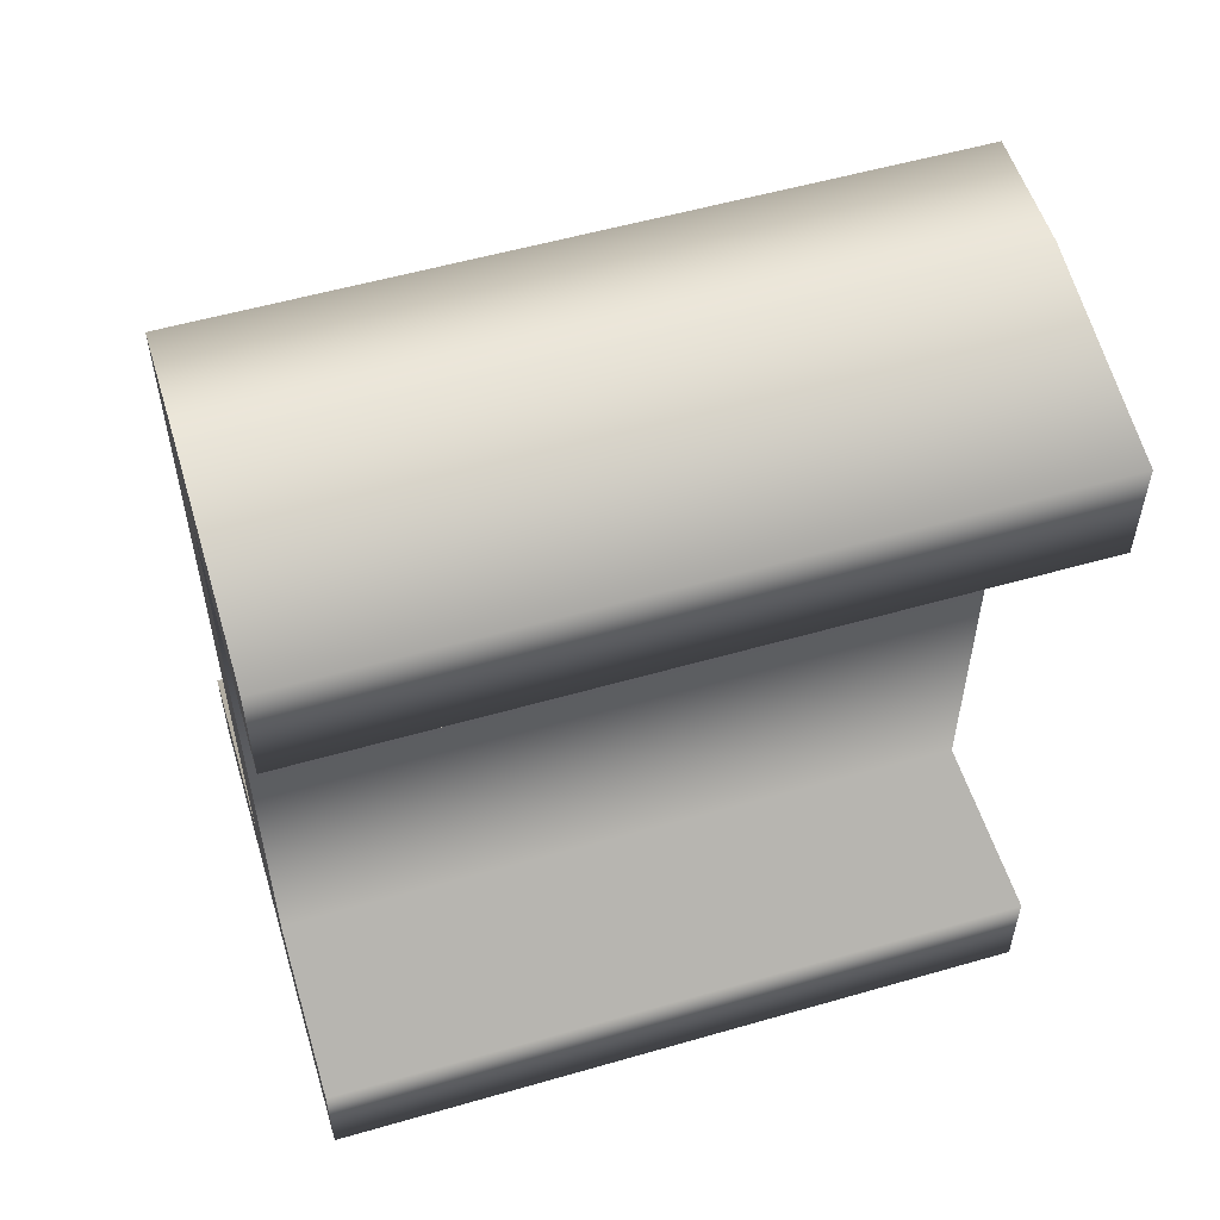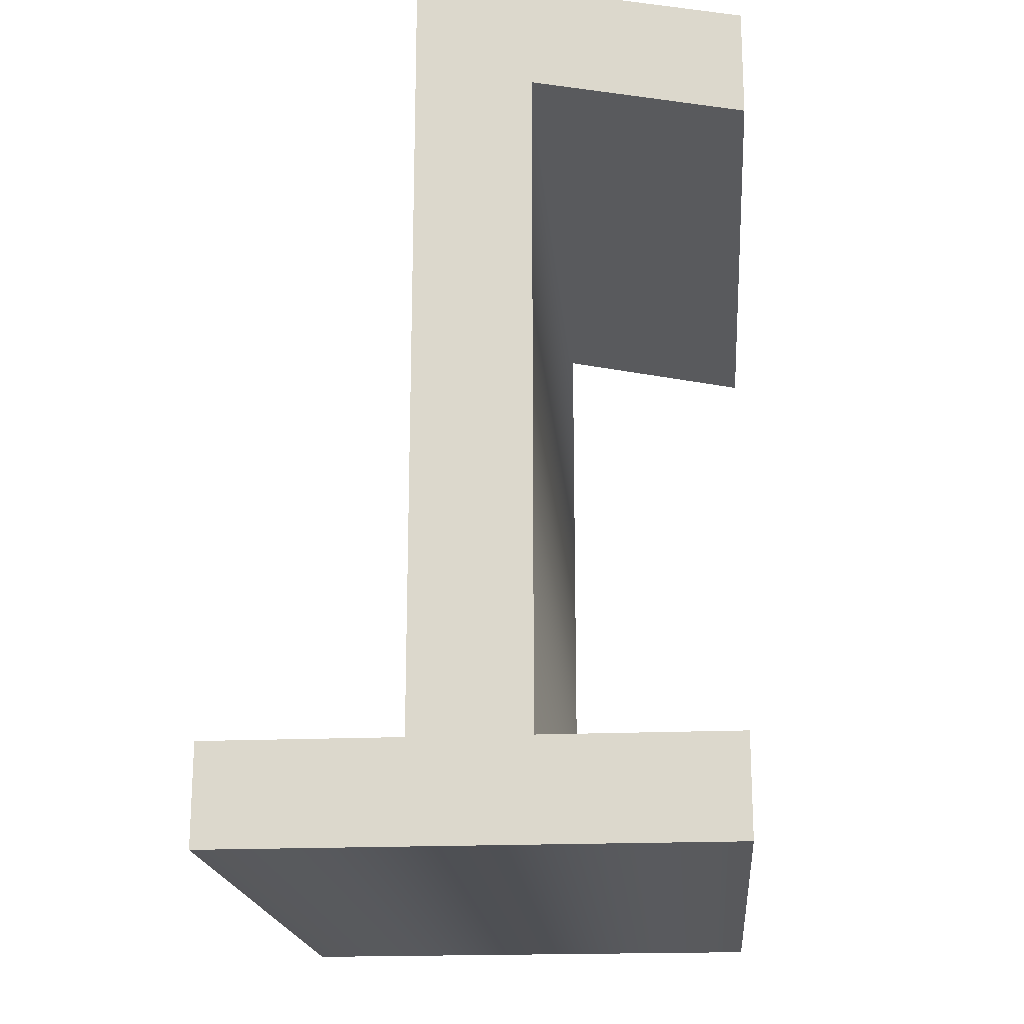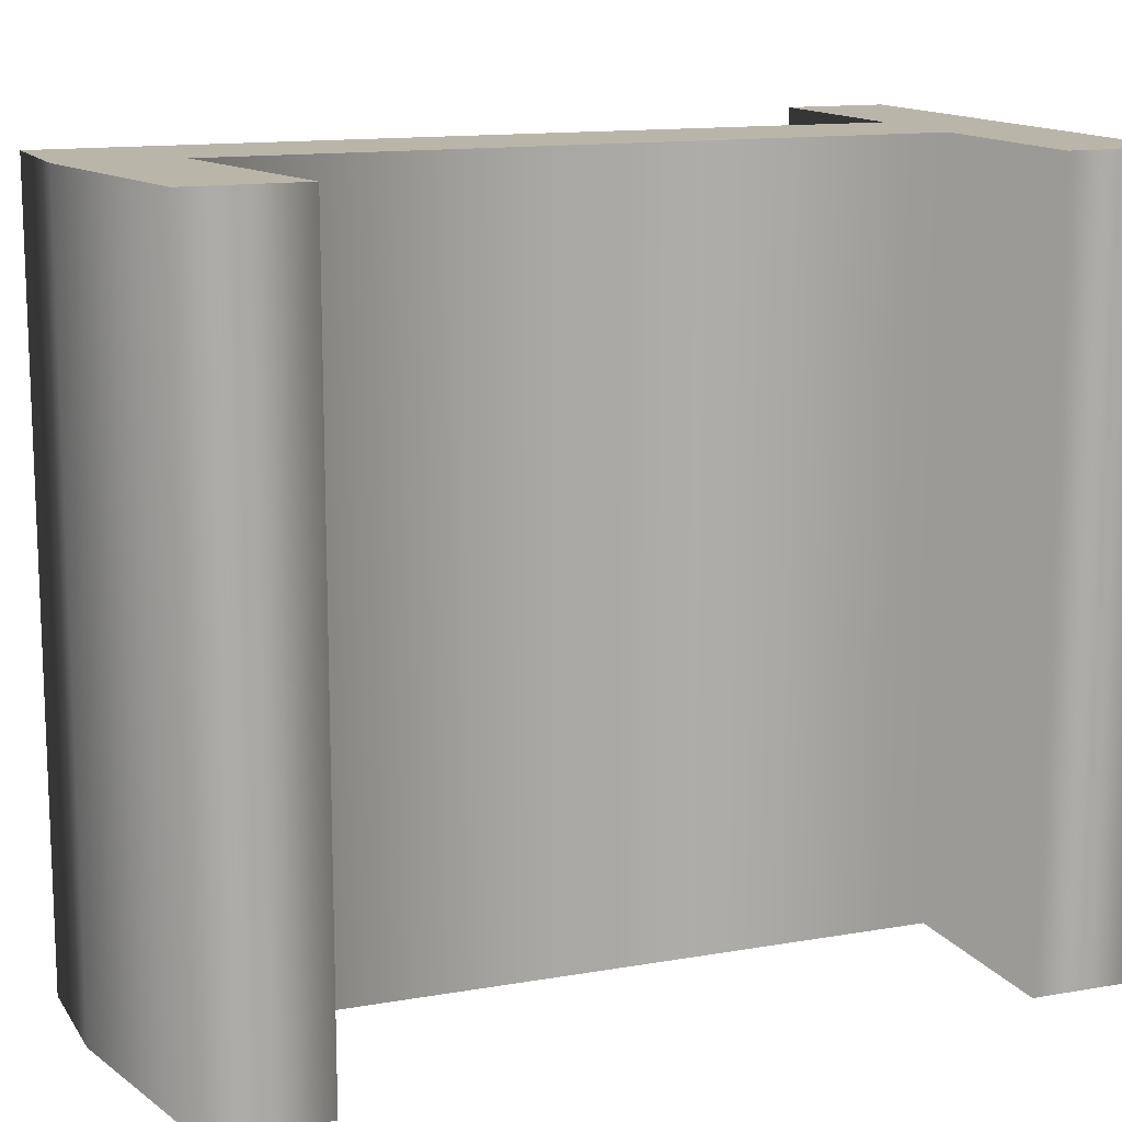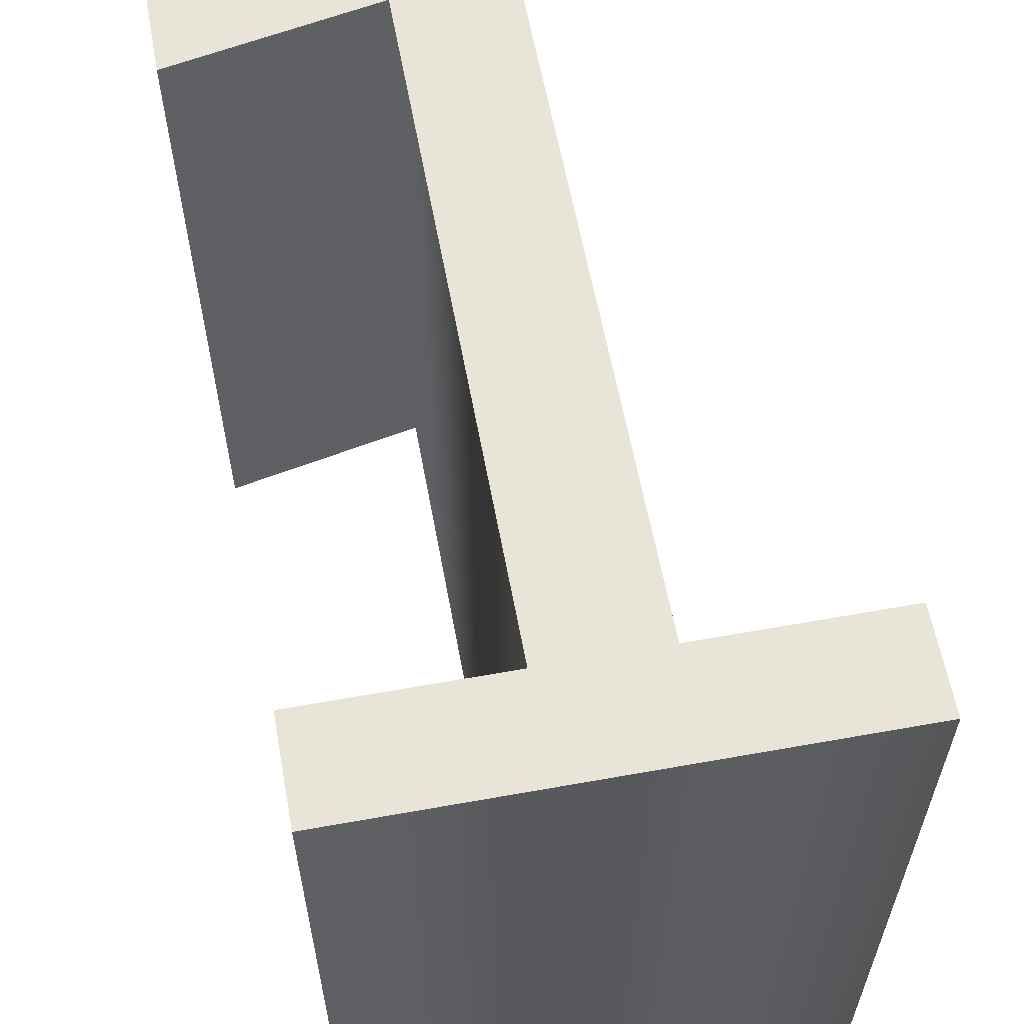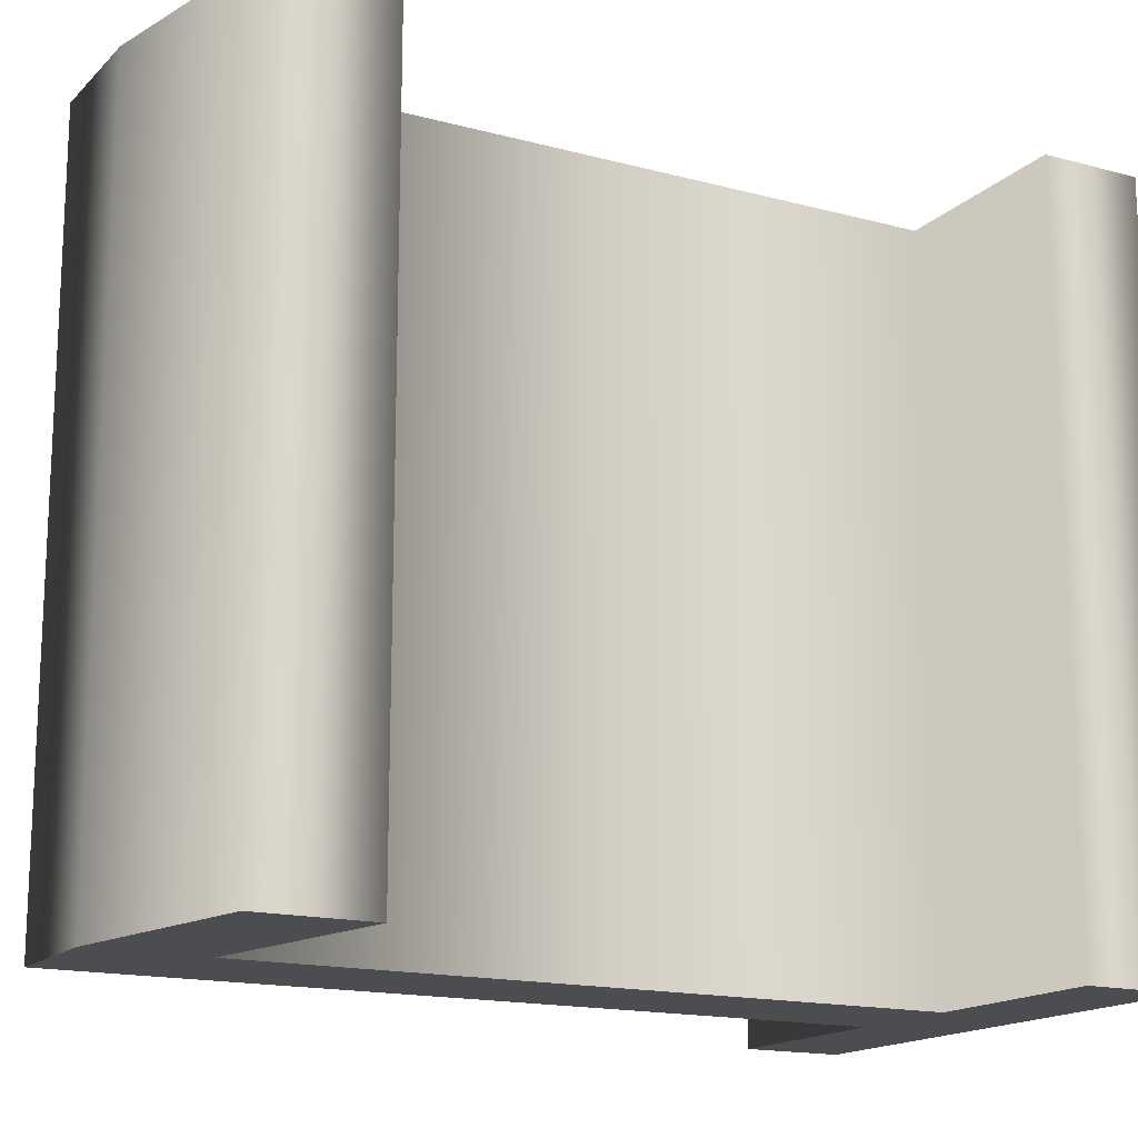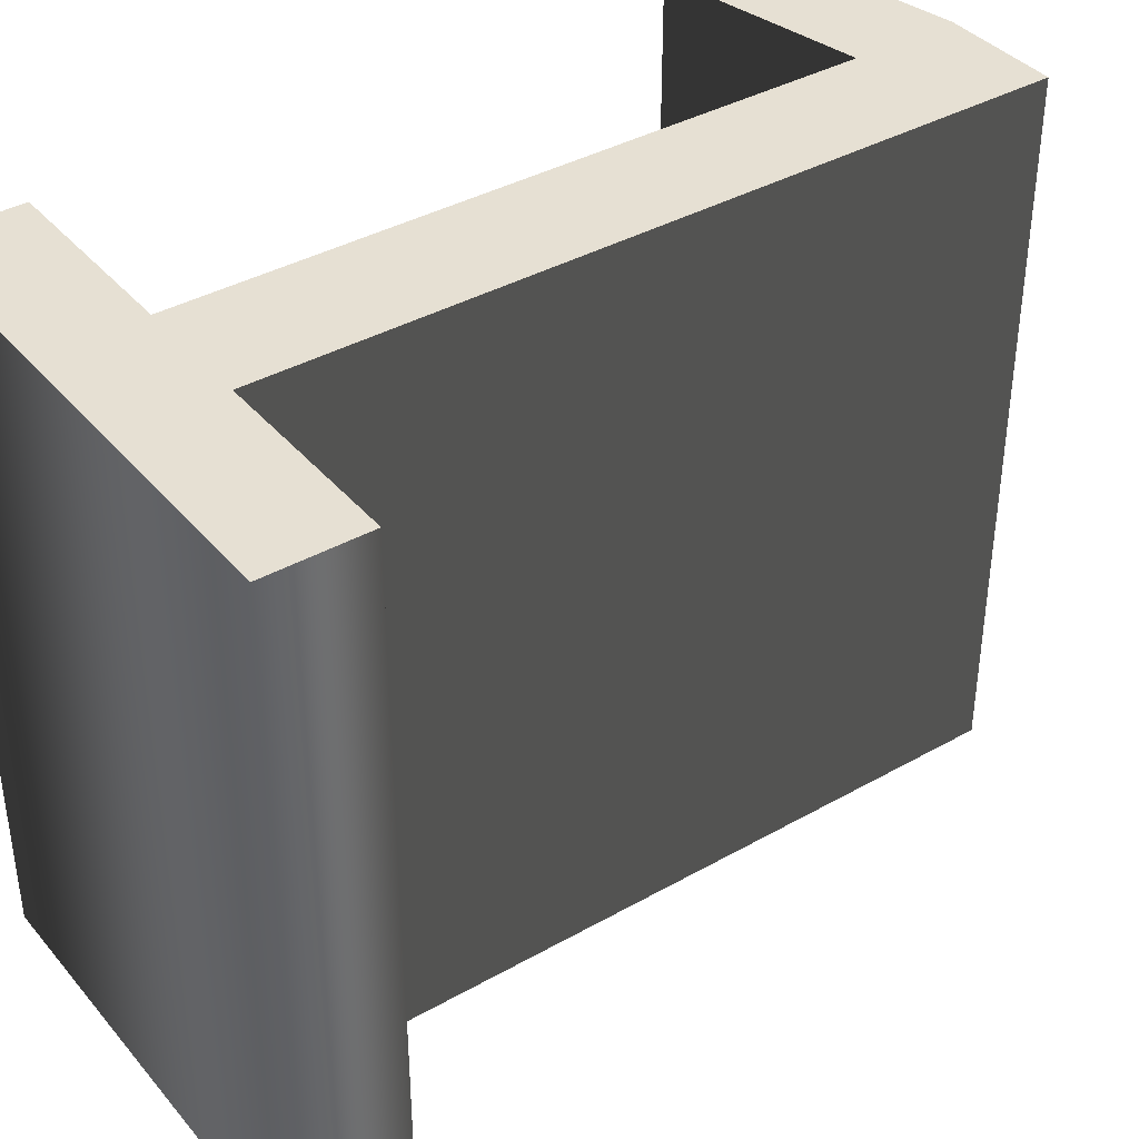
<metadata>
{"format":"obj","ext":"obj","renderer":"f3d","projection":"perspective","resolution":1024,"background":"white","views":[{"elev":55.0,"azim":-106.9,"up":"+Y"},{"elev":-19.1,"azim":-175.2,"up":"+Y"},{"elev":13.4,"azim":-111.5,"up":"+Z"},{"elev":60.3,"azim":-10.4,"up":"+Z"},{"elev":-16.1,"azim":-118.9,"up":"+Z"},{"elev":38.5,"azim":54.5,"up":"+Z"}]}
</metadata>
<code>
o 1_Text.290
v -0.2791 0.5286 0.3949
v 0.06562 0.573 0.3949
v -0.05893 0.573 0.3949
v -0.0577 0.4595 0.3949
v 0.06562 -0.2428 0.3949
v -0.2791 0.4151 0.3949
v -0.0577 -0.2428 0.3949
v -0.2612 -0.3476 0.3949
v -0.2612 -0.2428 0.3949
v 0.2691 -0.2428 0.3949
v 0.2691 -0.3476 0.3949
v -0.2612 -0.3476 0.3949
v -0.2612 -0.2428 0.3949
v -0.2612 -0.2428 -0.3631
v -0.2612 -0.3476 -0.3631
v -0.0577 -0.2428 0.3949
v -0.0577 -0.2428 -0.3631
v -0.0577 0.4595 0.3949
v -0.0577 0.4595 -0.3631
v -0.2791 0.4151 0.3949
v -0.2791 0.4151 -0.3631
v -0.2791 0.5286 0.3949
v -0.2791 0.5286 -0.3631
v -0.05893 0.573 0.3949
v -0.05893 0.573 -0.3631
v 0.06562 0.573 0.3949
v 0.06562 0.573 -0.3631
v 0.06562 -0.2428 0.3949
v 0.06562 -0.2428 -0.3631
v 0.2691 -0.2428 0.3949
v 0.2691 -0.2428 -0.3631
v 0.2691 -0.3476 0.3949
v 0.2691 -0.3476 -0.3631
v 0.06562 0.573 -0.3631
v -0.2791 0.5286 -0.3631
v -0.05893 0.573 -0.3631
v -0.0577 0.4595 -0.3631
v 0.06562 -0.2428 -0.3631
v -0.2791 0.4151 -0.3631
v -0.0577 -0.2428 -0.3631
v -0.2612 -0.3476 -0.3631
v -0.2612 -0.2428 -0.3631
v 0.2691 -0.2428 -0.3631
v 0.2691 -0.3476 -0.3631
f 1 2 3
f 1 4 2
f 4 5 2
f 6 4 1
f 7 5 4
f 8 7 9
f 8 5 7
f 8 10 5
f 8 11 10
f 34 35 36
f 37 35 34
f 38 37 34
f 37 39 35
f 38 40 37
f 40 41 42
f 38 41 40
f 43 41 38
f 44 41 43
f 13 15 12
f 16 14 13
f 18 17 16
f 20 19 18
f 22 21 20
f 24 23 22
f 26 25 24
f 28 27 26
f 30 29 28
f 32 31 30
f 12 33 32
f 13 14 15
f 16 17 14
f 18 19 17
f 20 21 19
f 22 23 21
f 24 25 23
f 26 27 25
f 28 29 27
f 30 31 29
f 32 33 31
f 12 15 33

</code>
